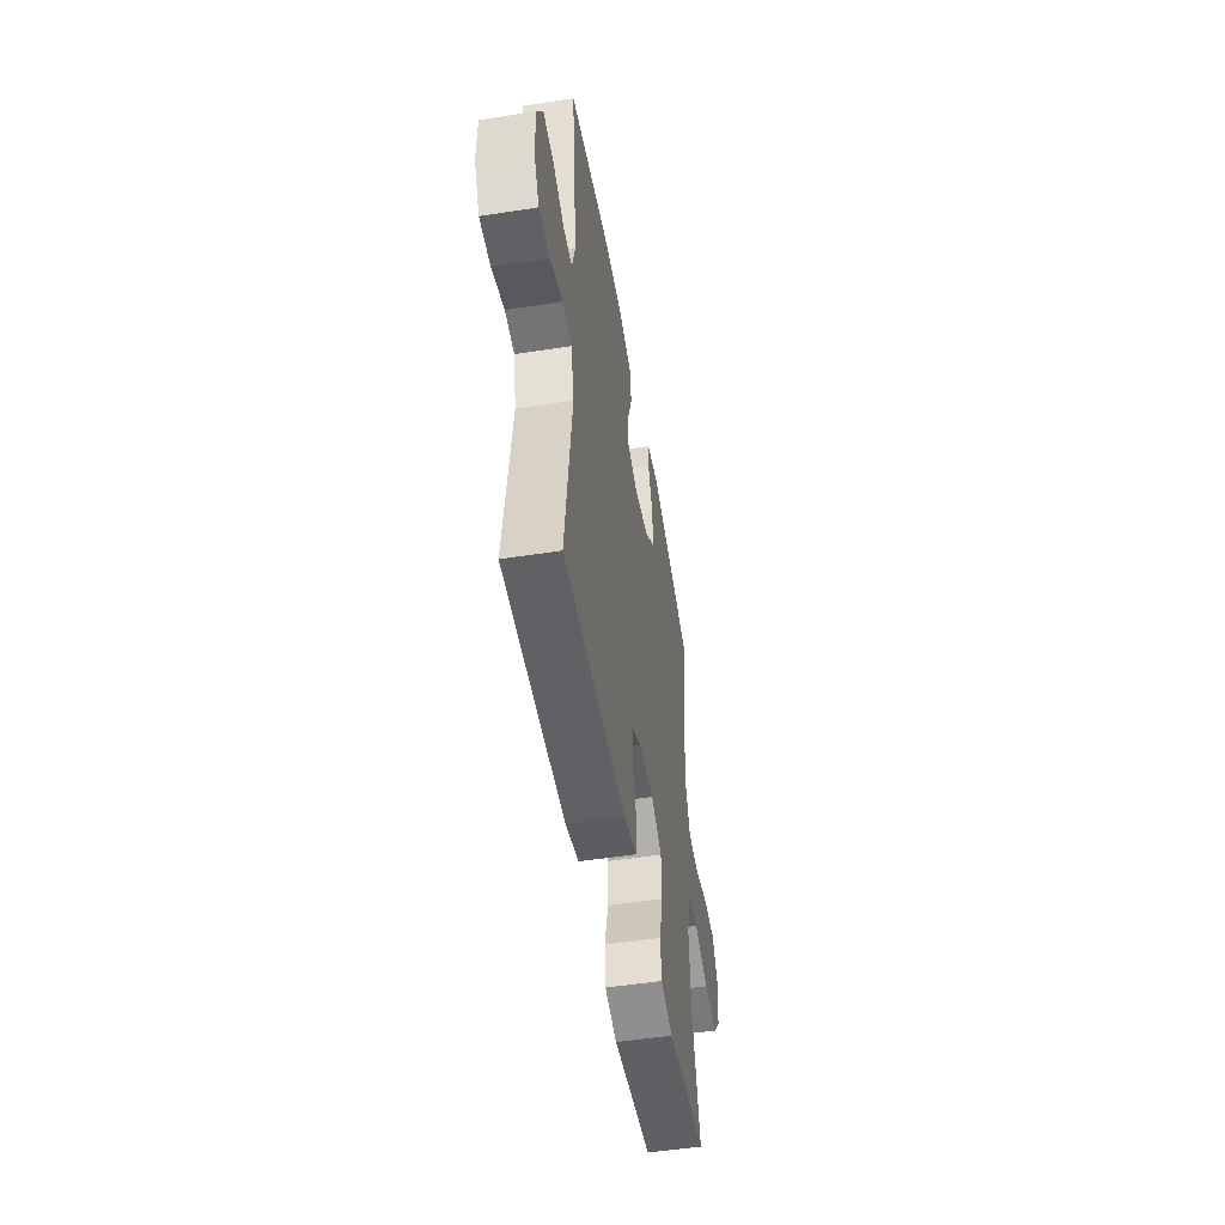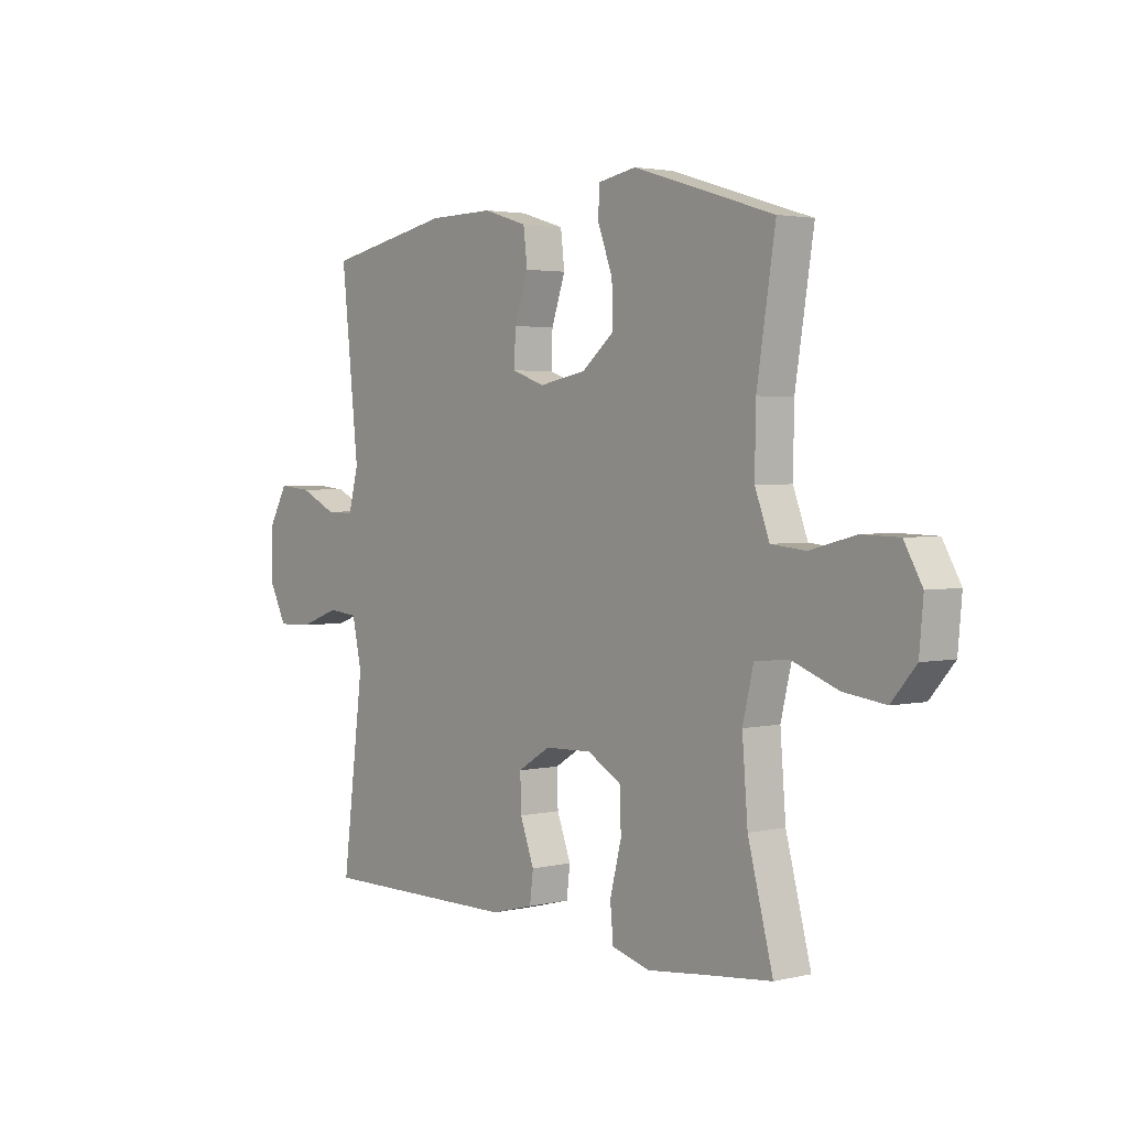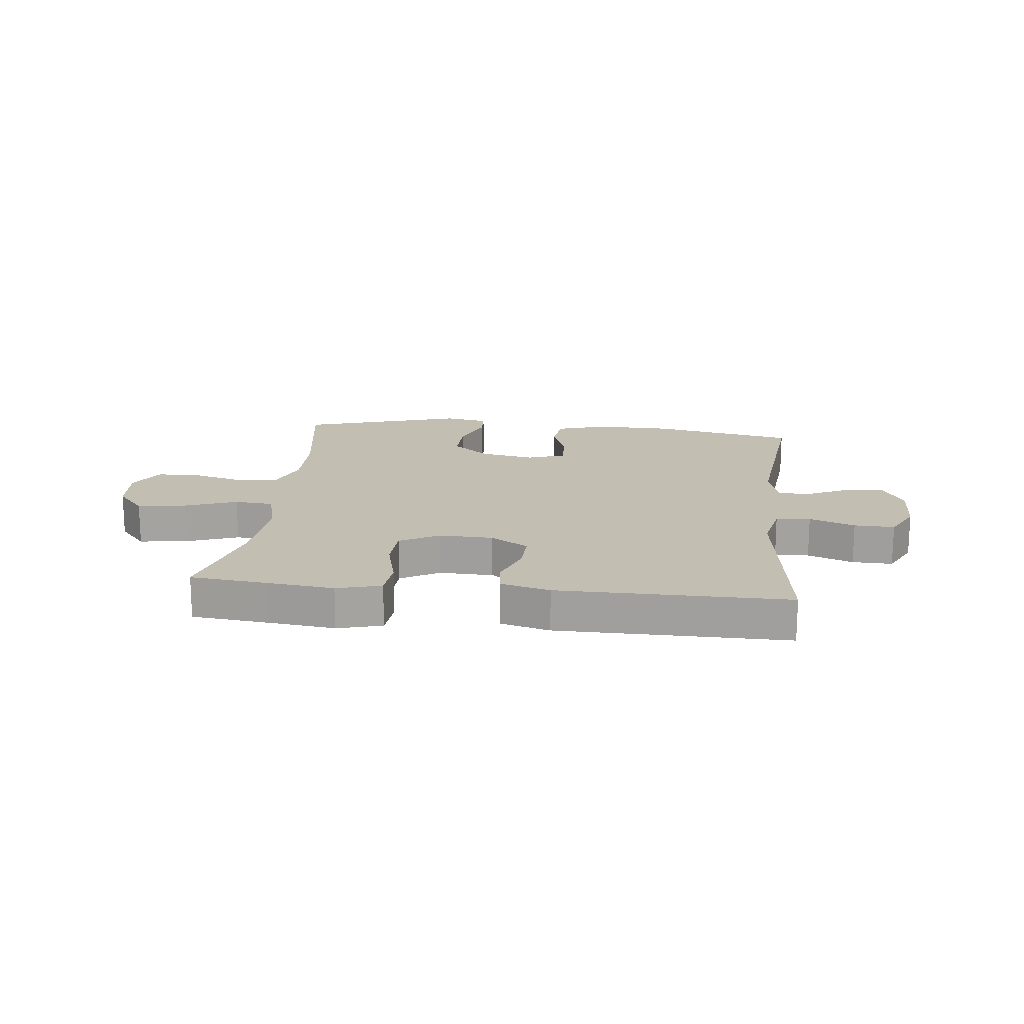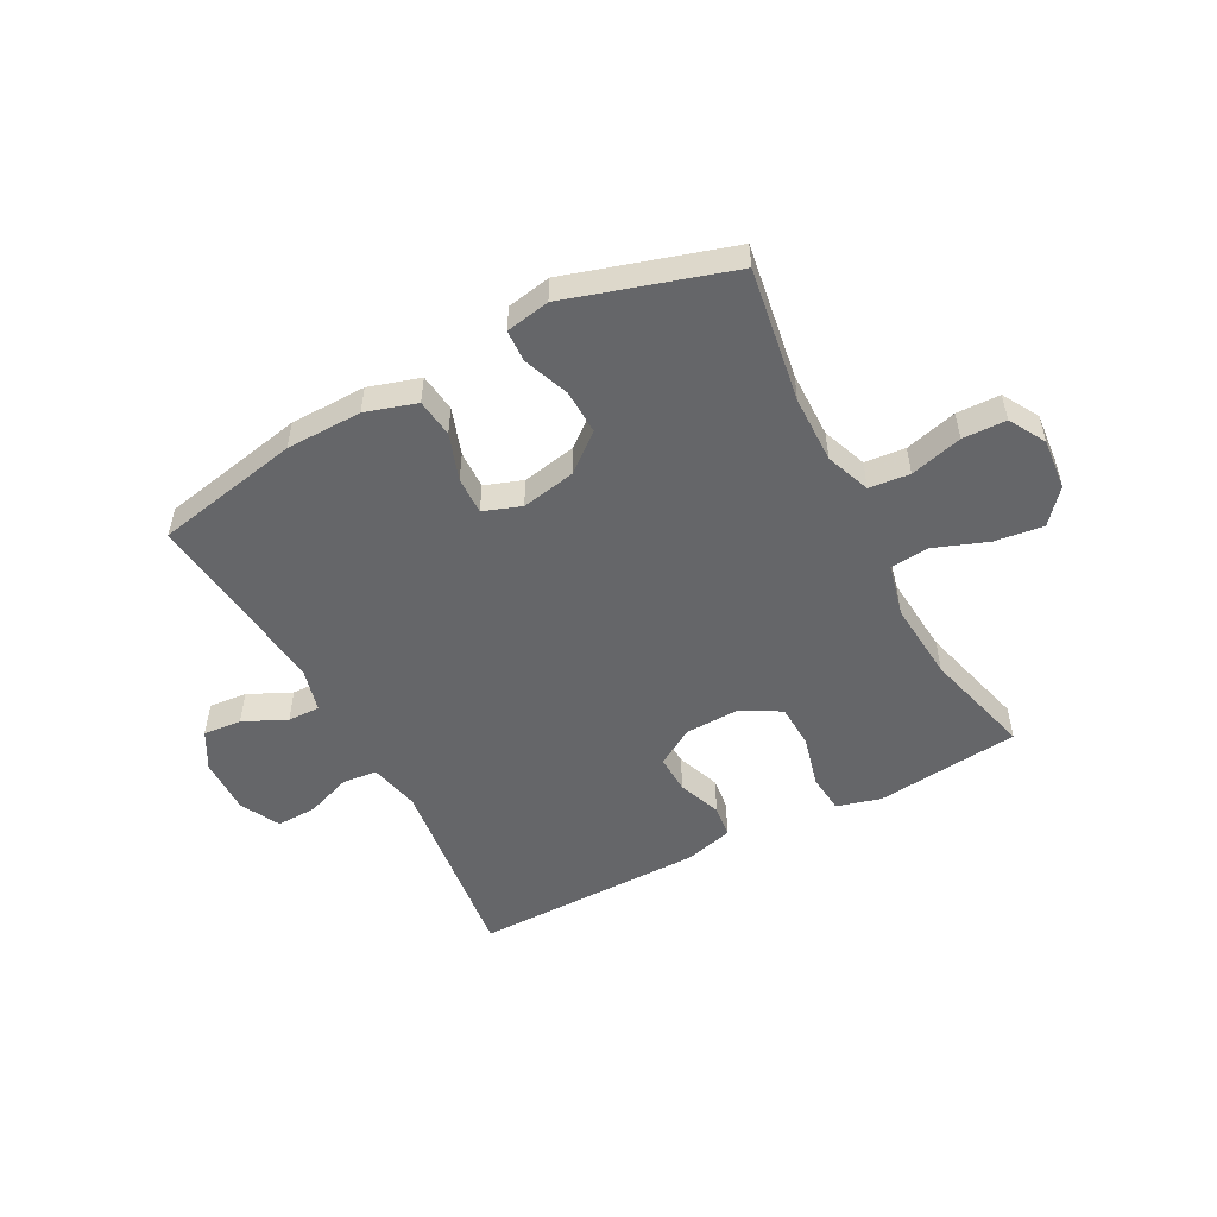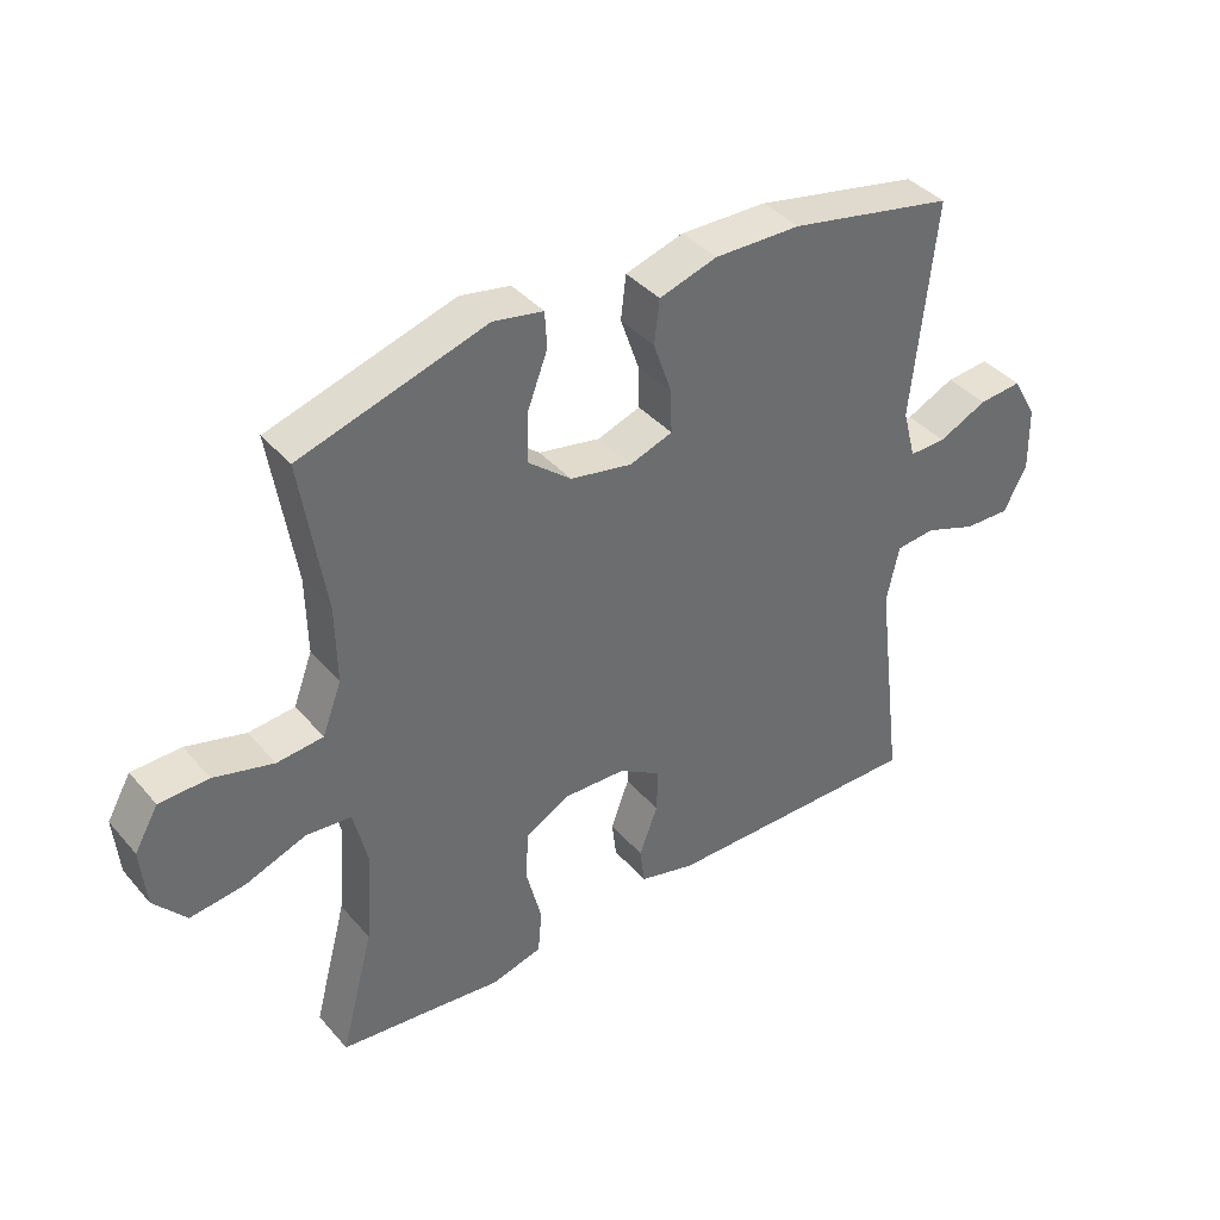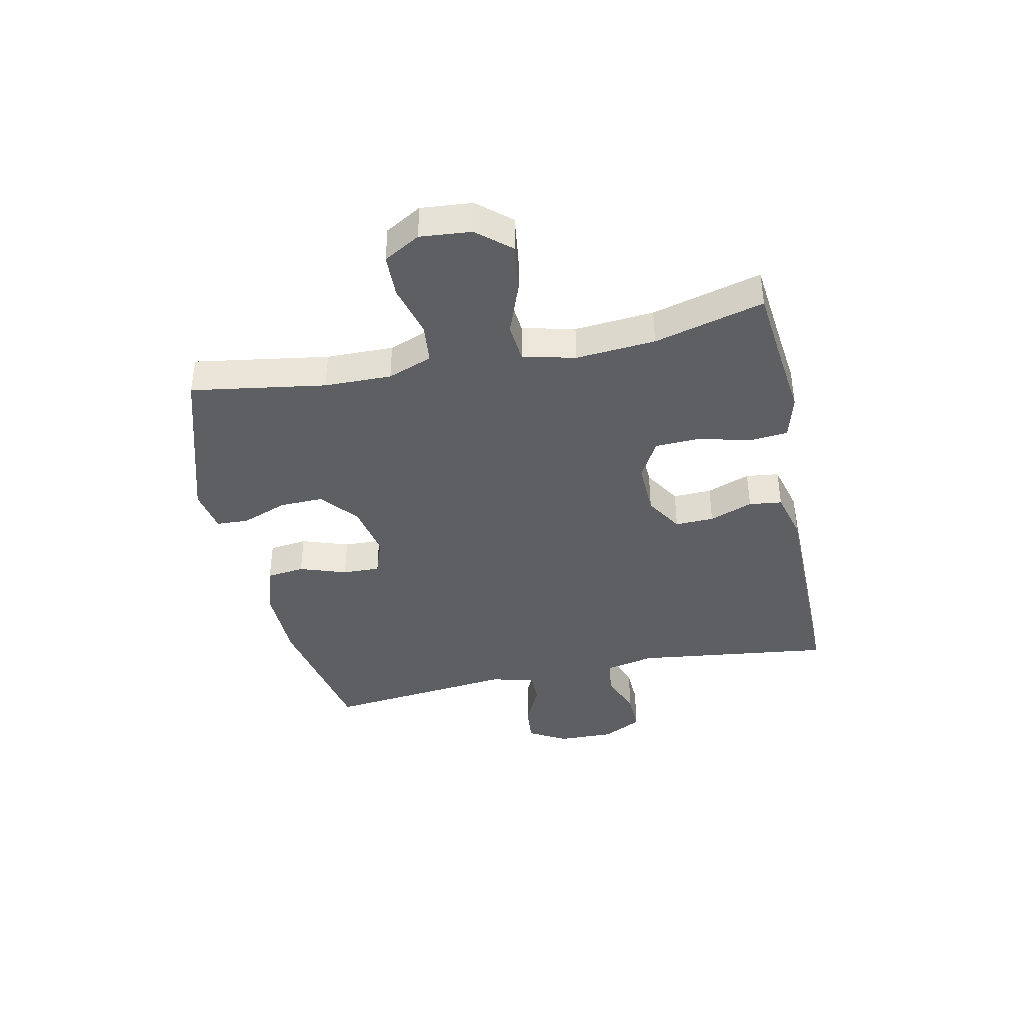
<metadata>
{"format":"obj","ext":"obj","renderer":"f3d","projection":"perspective","resolution":1024,"background":"white","views":[{"elev":-50.7,"azim":-80.3,"up":"+Z"},{"elev":2.7,"azim":51.0,"up":"+Z"},{"elev":17.4,"azim":-173.7,"up":"+Y"},{"elev":-51.9,"azim":28.0,"up":"+Y"},{"elev":39.2,"azim":143.8,"up":"+Z"},{"elev":-40.1,"azim":102.0,"up":"+Y"}]}
</metadata>
<code>
v -0.5 0.07 -0.5
v -0.457 0.07 -0.158
v -0.476 0.07 -0.071
v -0.536 0.07 -0.065
v -0.615 0.07 -0.094
v -0.685 0.07 -0.096
v -0.72 0.07 -0.028
v -0.718 0.07 0.07
v -0.681 0.07 0.136
v -0.615 0.07 0.13
v -0.541 0.07 0.095
v -0.485 0.07 0.094
v -0.465 0.07 0.17
v -0.5 0.07 0.5
v -0.249 0.07 0.55
v -0.118 0.07 0.552
v -0.03 0.07 0.525
v -0.022 0.07 0.459
v -0.05 0.07 0.378
v -0.052 0.07 0.313
v 0.013 0.07 0.29
v 0.107 0.07 0.308
v 0.172 0.07 0.361
v 0.17 0.07 0.438
v 0.14 0.07 0.517
v 0.143 0.07 0.572
v 0.219 0.07 0.586
v 0.5 0.07 0.5
v 0.463 0.07 0.267
v 0.461 0.07 0.151
v 0.49 0.07 0.074
v 0.56 0.07 0.067
v 0.65 0.07 0.091
v 0.725 0.07 0.089
v 0.761 0.07 0.026
v 0.753 0.07 -0.063
v 0.704 0.07 -0.12
v 0.62 0.07 -0.109
v 0.529 0.07 -0.075
v 0.461 0.07 -0.081
v 0.439 0.07 -0.172
v 0.45 0.07 -0.31
v 0.5 0.07 -0.5
v 0.366 0.07 -0.514
v 0.251 0.07 -0.527
v 0.174 0.07 -0.506
v 0.168 0.07 -0.439
v 0.191 0.07 -0.349
v 0.188 0.07 -0.272
v 0.12 0.07 -0.234
v 0.026 0.07 -0.237
v -0.039 0.07 -0.277
v -0.037 0.07 -0.344
v -0.009 0.07 -0.419
v -0.016 0.07 -0.476
v -0.101 0.07 -0.498
v -0.5 0 -0.5
v -0.457 0 -0.158
v -0.476 0 -0.071
v -0.536 0 -0.065
v -0.615 0 -0.094
v -0.685 0 -0.096
v -0.72 0 -0.028
v -0.718 0 0.07
v -0.681 0 0.136
v -0.615 0 0.13
v -0.541 0 0.095
v -0.485 0 0.094
v -0.465 0 0.17
v -0.5 0 0.5
v -0.249 0 0.55
v -0.118 0 0.552
v -0.03 0 0.525
v -0.022 0 0.459
v -0.05 0 0.378
v -0.052 0 0.313
v 0.013 0 0.29
v 0.107 0 0.308
v 0.172 0 0.361
v 0.17 0 0.438
v 0.14 0 0.517
v 0.143 0 0.572
v 0.219 0 0.586
v 0.5 0 0.5
v 0.463 0 0.267
v 0.461 0 0.151
v 0.49 0 0.074
v 0.56 0 0.067
v 0.65 0 0.091
v 0.725 0 0.089
v 0.761 0 0.026
v 0.753 0 -0.063
v 0.704 0 -0.12
v 0.62 0 -0.109
v 0.529 0 -0.075
v 0.461 0 -0.081
v 0.439 0 -0.172
v 0.45 0 -0.31
v 0.5 0 -0.5
v 0.366 0 -0.514
v 0.251 0 -0.527
v 0.174 0 -0.506
v 0.168 0 -0.439
v 0.191 0 -0.349
v 0.188 0 -0.272
v 0.12 0 -0.234
v 0.026 0 -0.237
v -0.039 0 -0.277
v -0.037 0 -0.344
v -0.009 0 -0.419
v -0.016 0 -0.476
v -0.101 0 -0.498
f 53 54 55 56
f 52 53 56 1
f 51 52 1 2
f 50 51 2 3
f 45 46 47 48
f 44 45 48 49
f 42 43 44 49
f 41 42 49 50
f 36 37 38 39
f 34 35 36 39
f 32 33 34 39
f 31 32 39 40
f 30 31 40 41
f 26 27 28 29
f 24 25 26 29
f 23 24 29 30
f 22 23 30 41
f 16 17 18 19
f 16 19 20
f 13 14 15 16
f 12 13 16 20
f 8 9 10 11
f 8 11 12
f 7 8 12
f 4 5 6 7
f 3 4 7 12
f 21 22 41 50
f 20 21 50
f 3 12 20 50
f 112 111 110 109
f 57 112 109 108
f 58 57 108 107
f 59 58 107 106
f 104 103 102 101
f 105 104 101 100
f 105 100 99 98
f 106 105 98 97
f 95 94 93 92
f 95 92 91 90
f 95 90 89 88
f 96 95 88 87
f 97 96 87 86
f 85 84 83 82
f 85 82 81 80
f 86 85 80 79
f 97 86 79 78
f 75 74 73 72
f 76 75 72
f 72 71 70 69
f 76 72 69 68
f 67 66 65 64
f 68 67 64
f 68 64 63
f 63 62 61 60
f 68 63 60 59
f 106 97 78 77
f 106 77 76
f 106 76 68 59
f 1 57 58 2
f 2 58 59 3
f 3 59 60 4
f 4 60 61 5
f 5 61 62 6
f 6 62 63 7
f 7 63 64 8
f 8 64 65 9
f 9 65 66 10
f 10 66 67 11
f 11 67 68 12
f 12 68 69 13
f 13 69 70 14
f 14 70 71 15
f 15 71 72 16
f 16 72 73 17
f 17 73 74 18
f 18 74 75 19
f 19 75 76 20
f 20 76 77 21
f 21 77 78 22
f 22 78 79 23
f 23 79 80 24
f 24 80 81 25
f 25 81 82 26
f 26 82 83 27
f 27 83 84 28
f 28 84 85 29
f 29 85 86 30
f 30 86 87 31
f 31 87 88 32
f 32 88 89 33
f 33 89 90 34
f 34 90 91 35
f 35 91 92 36
f 36 92 93 37
f 37 93 94 38
f 38 94 95 39
f 39 95 96 40
f 40 96 97 41
f 41 97 98 42
f 42 98 99 43
f 43 99 100 44
f 44 100 101 45
f 45 101 102 46
f 46 102 103 47
f 47 103 104 48
f 48 104 105 49
f 49 105 106 50
f 50 106 107 51
f 51 107 108 52
f 52 108 109 53
f 53 109 110 54
f 54 110 111 55
f 55 111 112 56
f 56 112 57 1

</code>
